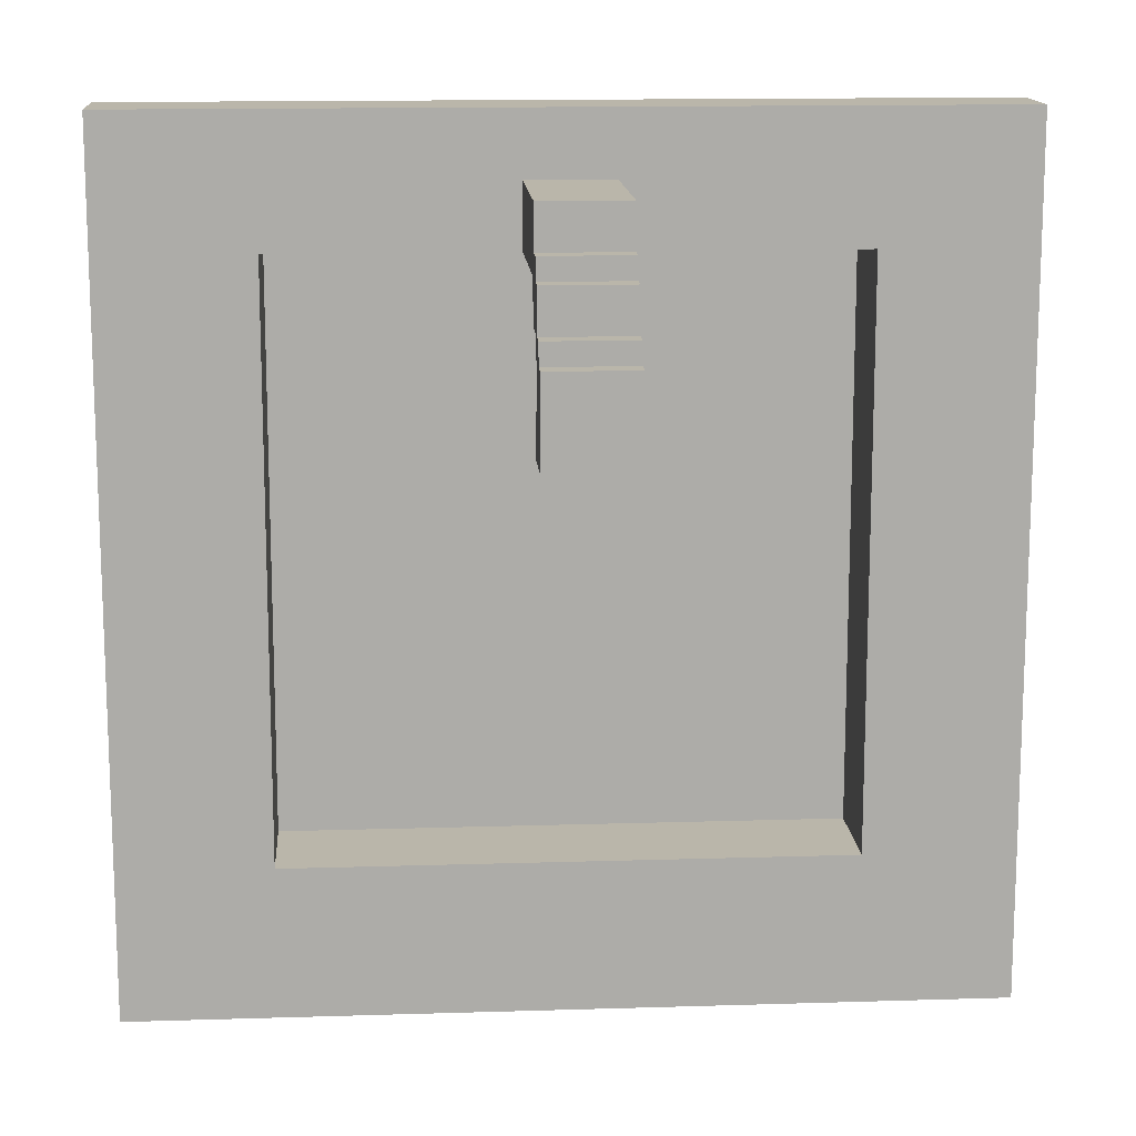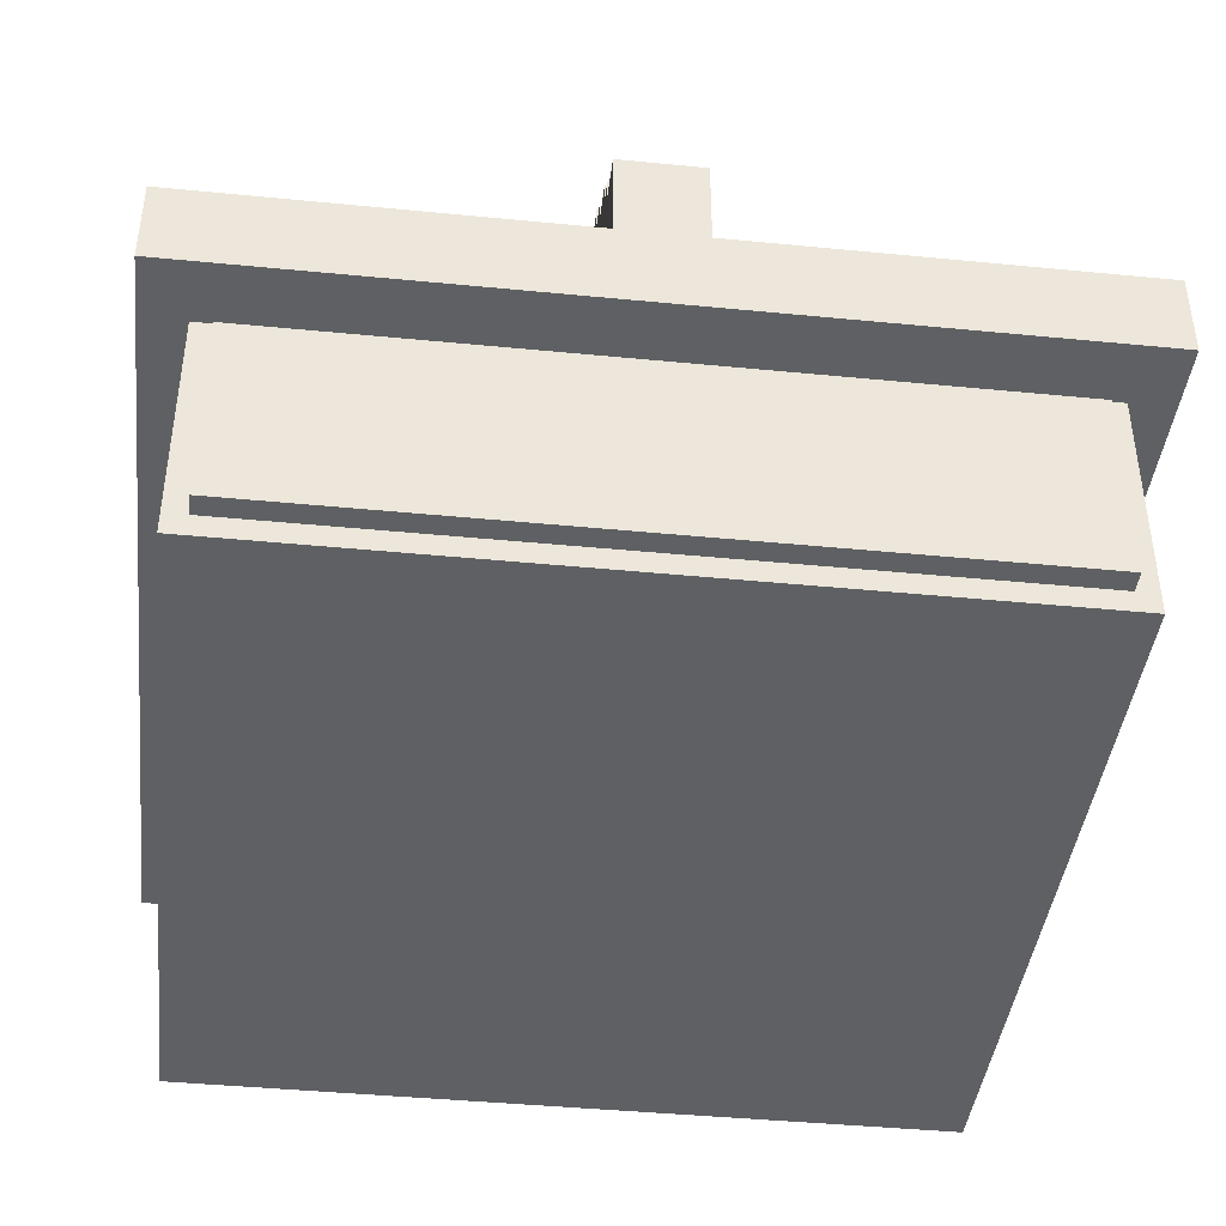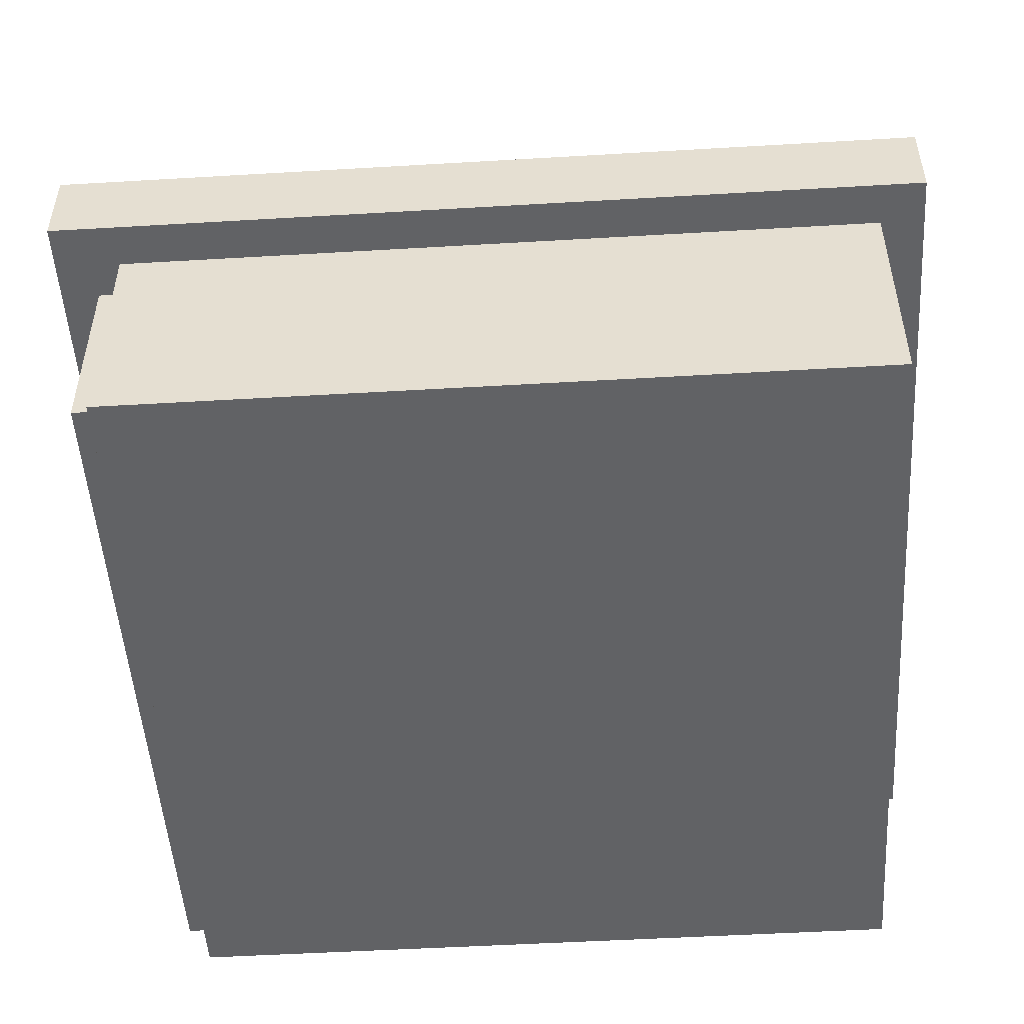
<metadata>
{"format":"obj","ext":"obj","renderer":"f3d","projection":"perspective","resolution":1024,"background":"white","views":[{"elev":13.8,"azim":176.0,"up":"+Z"},{"elev":-42.3,"azim":-6.7,"up":"+Y"},{"elev":-50.6,"azim":93.7,"up":"+Y"}]}
</metadata>
<code>
o
v -2 1.1 2
v -2 1.1 -2
v -2 1.5 2
v -2 1.5 -2
v -1.8 0 1.7
v -1.8 0 -1.8
v -1.8 1.1 1.7
v -1.8 1.1 -1.8
v -1.7 0.1 1.8
v -1.7 0.1 1.7
v -1.7 1 1.8
v -1.7 1 1.7
v -0.2 1.5 1.7
v -0.2 1.5 1.5
v -0.2 1.5 1.4
v -0.2 1.6 1.6
v -0.2 1.6 1.5
v -0.2 2.2 1.6
v -0.2 2.2 1.5
v -0.2 2.2 1.4
v -0.2 2.2 1.3
v -0.2 2.3 1.7
v -0.2 2.3 1.5
v -0.2 2.3 1.3
v -0.2 2.3 1.2
v -0.2 2.4 1.5
v -0.2 2.4 1.4
v -0.2 2.4 1.2
v -0.2 2.4 1.1
v -0.2 2.4 0.9
v -0.2 2.4 0.7
v -0.2 2.5 1.4
v -0.2 2.5 1.2
v -0.2 2.5 1.1
v -0.2 2.5 0.9
v -0.2 2.6 1.2
v -0.2 2.6 1.1
v -0.2 2.7 1.1
v -0.2 2.7 0.7
v -0.1 0.6 0.3
v -0.1 0.6 0.2
v -0.1 0.6 -0.2
v -0.1 0.6 -0.3
v -0.1 0.7 0.3
v -0.1 0.7 0.2
v -0.1 0.7 -0.2
v -0.1 0.7 -0.3
v 0.1 0.5 0.2
v 0.1 0.5 0.1
v 0.1 0.5 -0.1
v 0.1 0.5 -0.2
v 0.1 0.6 0.1
v 0.1 0.6 -0.1
v 0.1 0.7 0.2
v 0.1 0.7 -0.2
v 0.2 0.4 0.2
v 0.2 0.4 -0.2
v 0.2 0.5 0.2
v 0.2 0.5 -0.2
v 0.3 0.5 0.1
v 0.3 0.5 -0.1
v 0.3 0.7 0.1
v 0.3 0.7 -0.1
v 1.3 1 1.4
v 1.3 1 -1.3
v 1.3 1.4 1.4
v 1.3 1.4 -1.3
v 1.3 1.5 1.4
v 1.3 1.5 -1.3
v -1.3 1 1.4
v -1.3 1 -1.3
v -1.3 1.4 1.4
v -1.3 1.4 -1.3
v -1.3 1.5 1.4
v -1.3 1.5 -1.3
v -0.2 0.6 0.3
v -0.2 0.6 0.2
v -0.2 0.6 -0.2
v -0.2 0.6 -0.3
v -0.2 0.7 0.3
v -0.2 0.7 0.2
v -0.2 0.7 -0.2
v -0.2 0.7 -0.3
v 2.384e-07 0.5 0.2
v 2.384e-07 0.5 0.1
v 2.384e-07 0.5 -0.1
v 2.384e-07 0.5 -0.2
v 2.384e-07 0.6 0.1
v 2.384e-07 0.6 -0.1
v 2.384e-07 0.7 0.2
v 2.384e-07 0.7 -0.2
v 0.1 0.4 0.2
v 0.1 0.4 -0.2
v 0.1 0.5 0.2
v 0.1 0.5 -0.2
v 0.2 0.5 0.1
v 0.2 0.5 -0.1
v 0.2 0.7 0.1
v 0.2 0.7 -0.1
v 0.2 1.5 1.7
v 0.2 1.5 1.6
v 0.2 1.5 1.5
v 0.2 1.5 1.4
v 0.2 2.2 1.6
v 0.2 2.2 1.5
v 0.2 2.2 1.4
v 0.2 2.2 1.3
v 0.2 2.3 1.7
v 0.2 2.3 1.5
v 0.2 2.3 1.3
v 0.2 2.3 1.2
v 0.2 2.4 1.5
v 0.2 2.4 1.4
v 0.2 2.4 1.2
v 0.2 2.4 1.1
v 0.2 2.4 0.9
v 0.2 2.4 0.7
v 0.2 2.5 1.4
v 0.2 2.5 1.2
v 0.2 2.5 1.1
v 0.2 2.5 0.9
v 0.2 2.6 1.2
v 0.2 2.6 1.1
v 0.2 2.7 1.1
v 0.2 2.7 0.7
v 1.7 0.1 1.8
v 1.7 0.1 1.7
v 1.7 1 1.8
v 1.7 1 1.7
v 1.8 0 1.7
v 1.8 0 -1.8
v 1.8 1.1 1.7
v 1.8 1.1 -1.8
v 2 1.1 2
v 2 1.1 -2
v 2 1.5 2
v 2 1.5 -2
v -2 1.1 2
v -2 1.5 2
v 2 1.1 2
v 2 1.5 2
v -1.7 0.1 1.8
v -1.7 1 1.8
v 1.7 0.1 1.8
v 1.7 1 1.8
v -1.8 0 1.7
v -1.8 1.1 1.7
v -1.7 0.1 1.7
v -1.7 1 1.7
v -0.2 1.5 1.7
v -0.2 2.3 1.7
v -0.1 1.5 1.7
v -0.1 2.3 1.7
v 0.1 1.5 1.7
v 0.1 2.3 1.7
v 0.2 1.5 1.7
v 0.2 2.3 1.7
v 1.7 0.1 1.7
v 1.7 1 1.7
v 1.8 0 1.7
v 1.8 1.1 1.7
v -0.2 2.3 1.5
v -0.2 2.4 1.5
v -0.1 2.3 1.5
v -0.1 2.4 1.5
v 0.1 2.3 1.5
v 0.1 2.4 1.5
v 0.2 2.3 1.5
v 0.2 2.4 1.5
v -0.2 2.4 1.4
v -0.2 2.5 1.4
v -0.1 2.4 1.4
v -0.1 2.5 1.4
v 0.1 2.4 1.4
v 0.1 2.5 1.4
v 0.2 2.4 1.4
v 0.2 2.5 1.4
v -0.2 2.5 1.2
v -0.2 2.6 1.2
v -0.1 2.5 1.2
v -0.1 2.6 1.2
v 0.1 2.5 1.2
v 0.1 2.6 1.2
v 0.2 2.5 1.2
v 0.2 2.6 1.2
v -0.2 2.6 1.1
v -0.2 2.7 1.1
v -0.1 2.6 1.1
v -0.1 2.7 1.1
v 0.1 2.6 1.1
v 0.1 2.7 1.1
v 0.2 2.6 1.1
v 0.2 2.7 1.1
v -0.2 2.4 0.9
v -0.2 2.5 0.9
v -0.1 2.4 0.9
v -0.1 2.5 0.9
v 0.1 2.4 0.9
v 0.1 2.5 0.9
v 0.2 2.4 0.9
v 0.2 2.5 0.9
v -0.2 0.6 0.2
v -0.2 0.7 0.2
v -0.1 0.6 0.2
v -0.1 0.7 0.2
v 2.384e-07 0.5 0.1
v 2.384e-07 0.6 0.1
v 0.1 0.5 0.1
v 0.1 0.6 0.1
v 0.2 0.5 -0.1
v 0.2 0.7 -0.1
v 0.3 0.5 -0.1
v 0.3 0.7 -0.1
v 2.384e-07 0.5 -0.2
v 2.384e-07 0.7 -0.2
v 0.1 0.4 -0.2
v 0.1 0.5 -0.2
v 0.1 0.7 -0.2
v 0.2 0.4 -0.2
v 0.2 0.5 -0.2
v -0.2 0.6 -0.3
v -0.2 0.7 -0.3
v -0.1 0.6 -0.3
v -0.1 0.7 -0.3
v -1.3 1 -1.3
v -1.3 1.4 -1.3
v -1.3 1.5 -1.3
v 1.3 1 -1.3
v 1.3 1.4 -1.3
v 1.3 1.5 -1.3
v -1.3 1 1.4
v -1.3 1.4 1.4
v -1.3 1.5 1.4
v -0.2 1.5 1.4
v -0.2 2.2 1.4
v -0.1 1.6 1.4
v -0.1 2.2 1.4
v 0.1 1.6 1.4
v 0.1 2.2 1.4
v 0.2 1.5 1.4
v 0.2 2.2 1.4
v 1.3 1 1.4
v 1.3 1.4 1.4
v 1.3 1.5 1.4
v -0.2 2.2 1.3
v -0.2 2.3 1.3
v -0.1 2.2 1.3
v -0.1 2.3 1.3
v 0.1 2.2 1.3
v 0.1 2.3 1.3
v 0.2 2.2 1.3
v 0.2 2.3 1.3
v -0.2 2.3 1.2
v -0.2 2.4 1.2
v -0.1 2.3 1.2
v -0.1 2.4 1.2
v 0.1 2.3 1.2
v 0.1 2.4 1.2
v 0.2 2.3 1.2
v 0.2 2.4 1.2
v -0.2 2.4 1.1
v -0.2 2.5 1.1
v -0.1 2.4 1.1
v -0.1 2.5 1.1
v 0.1 2.4 1.1
v 0.1 2.5 1.1
v 0.2 2.4 1.1
v 0.2 2.5 1.1
v -0.2 2.4 0.7
v -0.2 2.7 0.7
v -0.1 2.4 0.7
v -0.1 2.7 0.7
v 0.1 2.4 0.7
v 0.1 2.7 0.7
v 0.2 2.4 0.7
v 0.2 2.7 0.7
v -0.2 0.6 0.3
v -0.2 0.7 0.3
v -0.1 0.6 0.3
v -0.1 0.7 0.3
v 2.384e-07 0.5 0.2
v 2.384e-07 0.7 0.2
v 0.1 0.4 0.2
v 0.1 0.5 0.2
v 0.1 0.7 0.2
v 0.2 0.4 0.2
v 0.2 0.5 0.2
v 0.2 0.5 0.1
v 0.2 0.7 0.1
v 0.3 0.5 0.1
v 0.3 0.7 0.1
v 2.384e-07 0.5 -0.1
v 2.384e-07 0.6 -0.1
v 0.1 0.5 -0.1
v 0.1 0.6 -0.1
v -0.2 0.6 -0.2
v -0.2 0.7 -0.2
v -0.1 0.6 -0.2
v -0.1 0.7 -0.2
v -1.8 0 -1.8
v -1.8 1.1 -1.8
v 1.8 0 -1.8
v 1.8 1.1 -1.8
v -2 1.1 -2
v -2 1.5 -2
v 2 1.1 -2
v 2 1.5 -2
v -1.8 0 1.7
v 1.8 0 1.7
v -1.8 0 -1.8
v 1.8 0 -1.8
v -1.7 0.1 1.8
v 1.7 0.1 1.8
v -1.7 0.1 1.7
v 1.7 0.1 1.7
v 0.1 0.5 0.2
v 0.2 0.5 0.2
v 0.1 0.5 -0.2
v 0.2 0.5 -0.2
v -0.2 0.7 0.3
v -0.1 0.7 0.3
v -0.2 0.7 0.2
v -0.1 0.7 0.2
v 2.384e-07 0.7 0.2
v 0.1 0.7 0.2
v 0.2 0.7 0.1
v 0.3 0.7 0.1
v 0.2 0.7 -0.1
v 0.3 0.7 -0.1
v -0.2 0.7 -0.2
v -0.1 0.7 -0.2
v 2.384e-07 0.7 -0.2
v 0.1 0.7 -0.2
v -0.2 0.7 -0.3
v -0.1 0.7 -0.3
v -2 1.1 2
v 2 1.1 2
v -1.8 1.1 1.7
v 1.8 1.1 1.7
v -1.8 1.1 -1.8
v 1.8 1.1 -1.8
v -2 1.1 -2
v 2 1.1 -2
v -0.2 2.2 1.4
v -0.1 2.2 1.4
v 0.1 2.2 1.4
v 0.2 2.2 1.4
v -0.2 2.2 1.3
v -0.1 2.2 1.3
v 0.1 2.2 1.3
v 0.2 2.2 1.3
v -0.2 2.3 1.3
v -0.1 2.3 1.3
v 0.1 2.3 1.3
v 0.2 2.3 1.3
v -0.2 2.3 1.2
v -0.1 2.3 1.2
v 0.1 2.3 1.2
v 0.2 2.3 1.2
v -0.2 2.4 1.2
v -0.1 2.4 1.2
v 0.1 2.4 1.2
v 0.2 2.4 1.2
v -0.2 2.4 1.1
v -0.1 2.4 1.1
v 0.1 2.4 1.1
v 0.2 2.4 1.1
v -0.2 2.4 0.9
v -0.1 2.4 0.9
v 0.1 2.4 0.9
v 0.2 2.4 0.9
v -0.2 2.4 0.7
v -0.1 2.4 0.7
v 0.1 2.4 0.7
v 0.2 2.4 0.7
v -0.2 2.5 1.1
v -0.1 2.5 1.1
v 0.1 2.5 1.1
v 0.2 2.5 1.1
v -0.2 2.5 0.9
v -0.1 2.5 0.9
v 0.1 2.5 0.9
v 0.2 2.5 0.9
v 0.1 0.4 0.2
v 0.2 0.4 0.2
v 0.1 0.4 -0.2
v 0.2 0.4 -0.2
v 2.384e-07 0.5 0.2
v 0.1 0.5 0.2
v 2.384e-07 0.5 0.1
v 0.1 0.5 0.1
v 0.2 0.5 0.1
v 0.3 0.5 0.1
v 2.384e-07 0.5 -0.1
v 0.1 0.5 -0.1
v 0.2 0.5 -0.1
v 0.3 0.5 -0.1
v 2.384e-07 0.5 -0.2
v 0.1 0.5 -0.2
v -0.2 0.6 0.3
v -0.1 0.6 0.3
v -0.2 0.6 0.2
v -0.1 0.6 0.2
v 2.384e-07 0.6 0.1
v 0.1 0.6 0.1
v 2.384e-07 0.6 -0.1
v 0.1 0.6 -0.1
v -0.2 0.6 -0.2
v -0.1 0.6 -0.2
v -0.2 0.6 -0.3
v -0.1 0.6 -0.3
v -1.7 1 1.8
v 1.7 1 1.8
v -1.7 1 1.7
v 1.7 1 1.7
v -1.3 1 1.4
v 1.3 1 1.4
v -0.1 1 0.8
v 0.1 1 0.8
v -0.2 1 0.7
v -0.1 1 0.7
v 0.1 1 0.7
v 0.2 1 0.7
v -0.3 1 0.6
v -0.2 1 0.6
v -0.1 1 0.6
v 0.1 1 0.6
v 0.2 1 0.6
v 0.3 1 0.6
v -0.3 1 0.4
v -0.2 1 0.4
v -0.1 1 0.4
v 0.1 1 0.4
v 0.2 1 0.4
v 0.3 1 0.4
v -0.2 1 0.3
v -0.1 1 0.3
v 0.1 1 0.3
v 0.2 1 0.3
v -0.1 1 0.2
v 0.1 1 0.2
v -1.3 1 -1.3
v 1.3 1 -1.3
v -2 1.5 2
v 2 1.5 2
v -0.2 1.5 1.7
v -0.1 1.5 1.7
v 0.1 1.5 1.7
v 0.2 1.5 1.7
v 0.2 1.5 1.6
v -1.3 1.5 1.5
v -0.2 1.5 1.5
v 0.2 1.5 1.5
v 1.3 1.5 1.5
v -1.4 1.5 1.4
v -1.3 1.5 1.4
v -0.2 1.5 1.4
v 0.2 1.5 1.4
v 1.3 1.5 1.4
v 1.4 1.5 1.4
v -1.4 1.5 -1.3
v -1.3 1.5 -1.3
v 1.3 1.5 -1.3
v 1.4 1.5 -1.3
v -1.3 1.5 -1.4
v 1.3 1.5 -1.4
v -2 1.5 -2
v 2 1.5 -2
v -0.2 2.3 1.7
v -0.1 2.3 1.7
v 0.1 2.3 1.7
v 0.2 2.3 1.7
v -0.2 2.3 1.5
v -0.1 2.3 1.5
v 0.1 2.3 1.5
v 0.2 2.3 1.5
v -0.2 2.4 1.5
v -0.1 2.4 1.5
v 0.1 2.4 1.5
v 0.2 2.4 1.5
v -0.2 2.4 1.4
v -0.1 2.4 1.4
v 0.1 2.4 1.4
v 0.2 2.4 1.4
v -0.2 2.5 1.4
v -0.1 2.5 1.4
v 0.1 2.5 1.4
v 0.2 2.5 1.4
v -0.2 2.5 1.2
v -0.1 2.5 1.2
v 0.1 2.5 1.2
v 0.2 2.5 1.2
v -0.2 2.6 1.2
v -0.1 2.6 1.2
v 0.1 2.6 1.2
v 0.2 2.6 1.2
v -0.2 2.6 1.1
v -0.1 2.6 1.1
v 0.1 2.6 1.1
v 0.2 2.6 1.1
v -0.2 2.7 1.1
v -0.1 2.7 1.1
v 0.1 2.7 1.1
v 0.2 2.7 1.1
v -0.2 2.7 0.7
v -0.1 2.7 0.7
v 0.1 2.7 0.7
v 0.2 2.7 0.7
f 3 2 1
f 4 2 3
f 7 6 5
f 8 6 7
f 11 10 9
f 12 10 11
f 16 14 13
f 16 15 14
f 17 15 16
f 18 16 13
f 18 17 16
f 19 15 17
f 19 17 18
f 20 15 19
f 22 18 13
f 22 21 20
f 22 20 19
f 22 19 18
f 23 21 22
f 24 21 23
f 26 25 24
f 26 24 23
f 27 25 26
f 28 25 27
f 32 28 27
f 32 29 28
f 33 29 32
f 34 29 33
f 35 31 30
f 36 34 33
f 36 35 34
f 37 35 36
f 38 35 37
f 39 31 35
f 39 35 38
f 44 41 40
f 45 41 44
f 46 43 42
f 47 43 46
f 52 49 48
f 53 51 50
f 54 52 48
f 54 53 52
f 55 51 53
f 55 53 54
f 58 57 56
f 59 57 58
f 62 61 60
f 63 61 62
f 66 65 64
f 67 65 66
f 68 67 66
f 69 67 68
f 70 71 72
f 72 71 73
f 72 73 74
f 74 73 75
f 76 77 80
f 80 77 81
f 78 79 82
f 82 79 83
f 84 85 88
f 86 87 89
f 84 88 90
f 88 89 90
f 89 87 91
f 90 89 91
f 92 93 94
f 94 93 95
f 96 97 98
f 98 97 99
f 100 101 104
f 101 102 104
f 102 103 105
f 104 102 105
f 105 103 106
f 100 104 108
f 106 107 108
f 105 106 108
f 104 105 108
f 108 107 109
f 109 107 110
f 110 111 112
f 109 110 112
f 112 111 113
f 113 111 114
f 113 114 118
f 114 115 118
f 118 115 119
f 119 115 120
f 116 117 121
f 119 120 122
f 120 121 122
f 122 121 123
f 123 121 124
f 121 117 125
f 124 121 125
f 126 127 128
f 128 127 129
f 130 131 132
f 132 131 133
f 134 135 136
f 136 135 137
f 140 139 138
f 141 139 140
f 144 143 142
f 145 143 144
f 148 147 146
f 149 147 148
f 152 151 150
f 153 151 152
f 154 153 152
f 155 153 154
f 156 155 154
f 157 155 156
f 158 148 146
f 159 147 149
f 160 158 146
f 160 159 158
f 161 147 159
f 161 159 160
f 164 163 162
f 165 163 164
f 166 165 164
f 167 165 166
f 168 167 166
f 169 167 168
f 172 171 170
f 173 171 172
f 174 173 172
f 175 173 174
f 176 175 174
f 177 175 176
f 180 179 178
f 181 179 180
f 182 181 180
f 183 181 182
f 184 183 182
f 185 183 184
f 188 187 186
f 189 187 188
f 190 189 188
f 191 189 190
f 192 191 190
f 193 191 192
f 196 195 194
f 197 195 196
f 198 197 196
f 199 197 198
f 200 199 198
f 201 199 200
f 204 203 202
f 205 203 204
f 208 207 206
f 209 207 208
f 212 211 210
f 213 211 212
f 217 215 214
f 218 215 217
f 219 217 216
f 220 217 219
f 223 222 221
f 224 222 223
f 228 226 225
f 229 227 226
f 229 226 228
f 230 227 229
f 232 233 234
f 234 235 236
f 236 235 237
f 234 236 238
f 236 237 238
f 238 237 239
f 232 234 240
f 234 238 240
f 238 239 240
f 240 239 241
f 231 232 242
f 232 240 243
f 242 232 243
f 243 240 244
f 245 246 247
f 247 246 248
f 247 248 249
f 249 248 250
f 249 250 251
f 251 250 252
f 253 254 255
f 255 254 256
f 255 256 257
f 257 256 258
f 257 258 259
f 259 258 260
f 261 262 263
f 263 262 264
f 263 264 265
f 265 264 266
f 265 266 267
f 267 266 268
f 269 270 271
f 271 270 272
f 271 272 273
f 273 272 274
f 273 274 275
f 275 274 276
f 277 278 279
f 279 278 280
f 281 282 284
f 284 282 285
f 283 284 286
f 286 284 287
f 288 289 290
f 290 289 291
f 292 293 294
f 294 293 295
f 296 297 298
f 298 297 299
f 300 301 302
f 302 301 303
f 304 305 306
f 306 305 307
f 310 309 308
f 311 309 310
f 314 313 312
f 315 313 314
f 318 317 316
f 319 317 318
f 322 321 320
f 323 321 322
f 328 327 326
f 329 327 328
f 332 325 324
f 333 325 332
f 334 331 330
f 335 331 334
f 338 337 336
f 339 337 338
f 340 338 336
f 341 337 339
f 342 340 336
f 342 341 340
f 343 337 341
f 343 341 342
f 348 345 344
f 349 346 345
f 349 345 348
f 350 347 346
f 350 346 349
f 351 347 350
f 356 353 352
f 357 354 353
f 357 353 356
f 358 355 354
f 358 354 357
f 359 355 358
f 364 361 360
f 365 362 361
f 365 361 364
f 366 363 362
f 366 362 365
f 367 363 366
f 372 369 368
f 373 370 369
f 373 369 372
f 374 371 370
f 374 370 373
f 375 371 374
f 380 377 376
f 381 378 377
f 381 377 380
f 382 379 378
f 382 378 381
f 383 379 382
f 384 385 386
f 386 385 387
f 388 389 390
f 390 389 391
f 392 393 396
f 396 393 397
f 394 395 398
f 398 395 399
f 400 401 402
f 402 401 403
f 404 405 406
f 406 405 407
f 408 409 410
f 410 409 411
f 412 413 414
f 414 413 415
f 416 417 418
f 418 417 419
f 416 418 420
f 418 419 421
f 420 418 421
f 419 417 422
f 421 419 422
f 422 417 423
f 416 420 424
f 420 421 425
f 424 420 425
f 421 422 426
f 425 421 426
f 422 423 427
f 426 422 427
f 423 417 428
f 427 423 428
f 428 417 429
f 416 424 430
f 424 425 430
f 426 427 431
f 430 425 431
f 425 426 431
f 427 428 431
f 431 428 432
f 432 428 433
f 428 429 434
f 433 428 434
f 429 417 435
f 434 429 435
f 430 431 436
f 431 432 436
f 432 433 437
f 436 432 437
f 433 434 438
f 437 433 438
f 434 435 439
f 438 434 439
f 436 437 440
f 437 438 440
f 438 439 441
f 440 438 441
f 416 430 442
f 430 436 442
f 440 441 442
f 436 440 442
f 439 435 443
f 442 441 443
f 441 439 443
f 435 417 443
f 444 445 446
f 446 445 447
f 447 445 448
f 448 445 449
f 449 445 450
f 444 446 451
f 451 446 452
f 450 445 453
f 453 445 454
f 444 451 455
f 451 452 456
f 455 451 456
f 456 452 457
f 453 454 458
f 454 445 459
f 458 454 459
f 459 445 460
f 444 455 461
f 455 456 461
f 461 456 462
f 459 460 463
f 460 445 464
f 463 460 464
f 462 463 465
f 461 462 465
f 463 464 466
f 465 463 466
f 461 465 467
f 444 461 467
f 465 466 467
f 464 445 468
f 467 466 468
f 466 464 468
f 469 470 473
f 470 471 474
f 473 470 474
f 471 472 475
f 474 471 475
f 475 472 476
f 477 478 481
f 478 479 482
f 481 478 482
f 479 480 483
f 482 479 483
f 483 480 484
f 485 486 489
f 486 487 490
f 489 486 490
f 487 488 491
f 490 487 491
f 491 488 492
f 493 494 497
f 494 495 498
f 497 494 498
f 495 496 499
f 498 495 499
f 499 496 500
f 501 502 505
f 502 503 506
f 505 502 506
f 503 504 507
f 506 503 507
f 507 504 508

</code>
